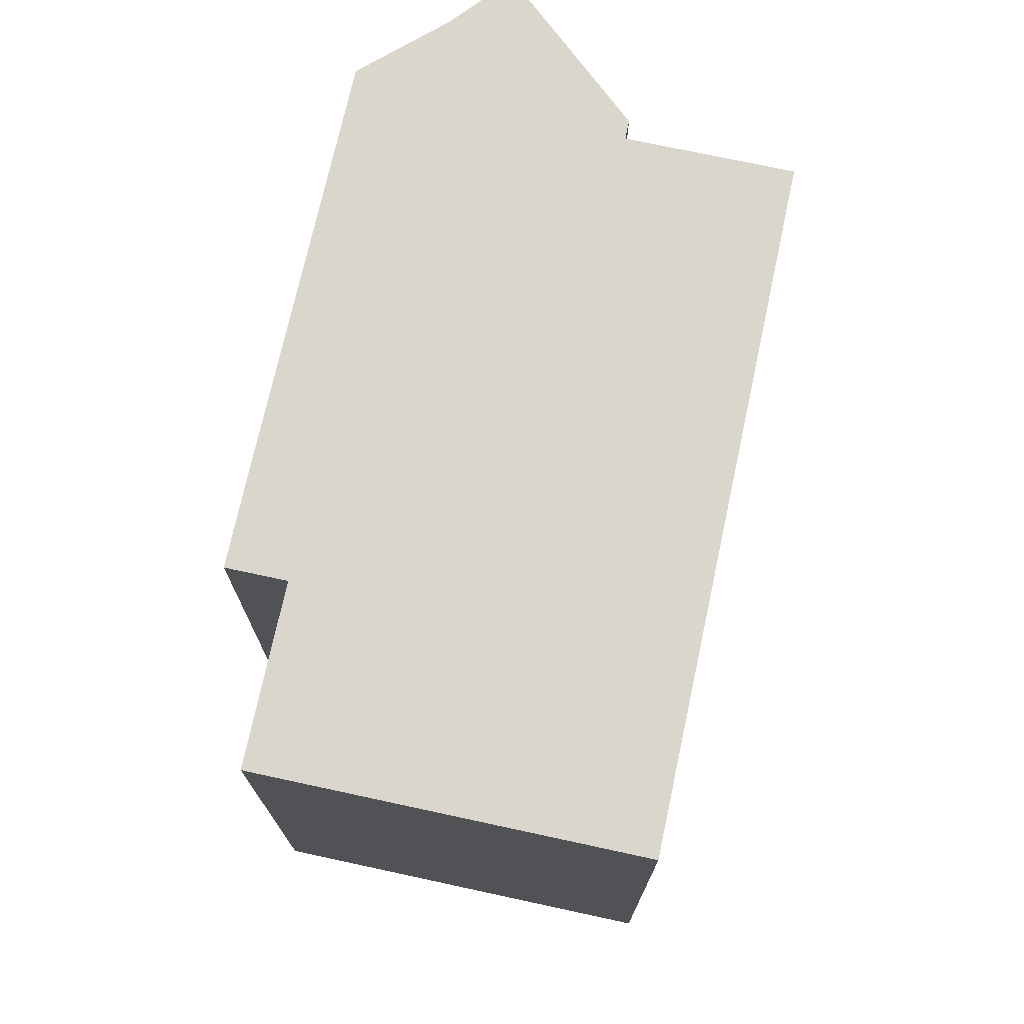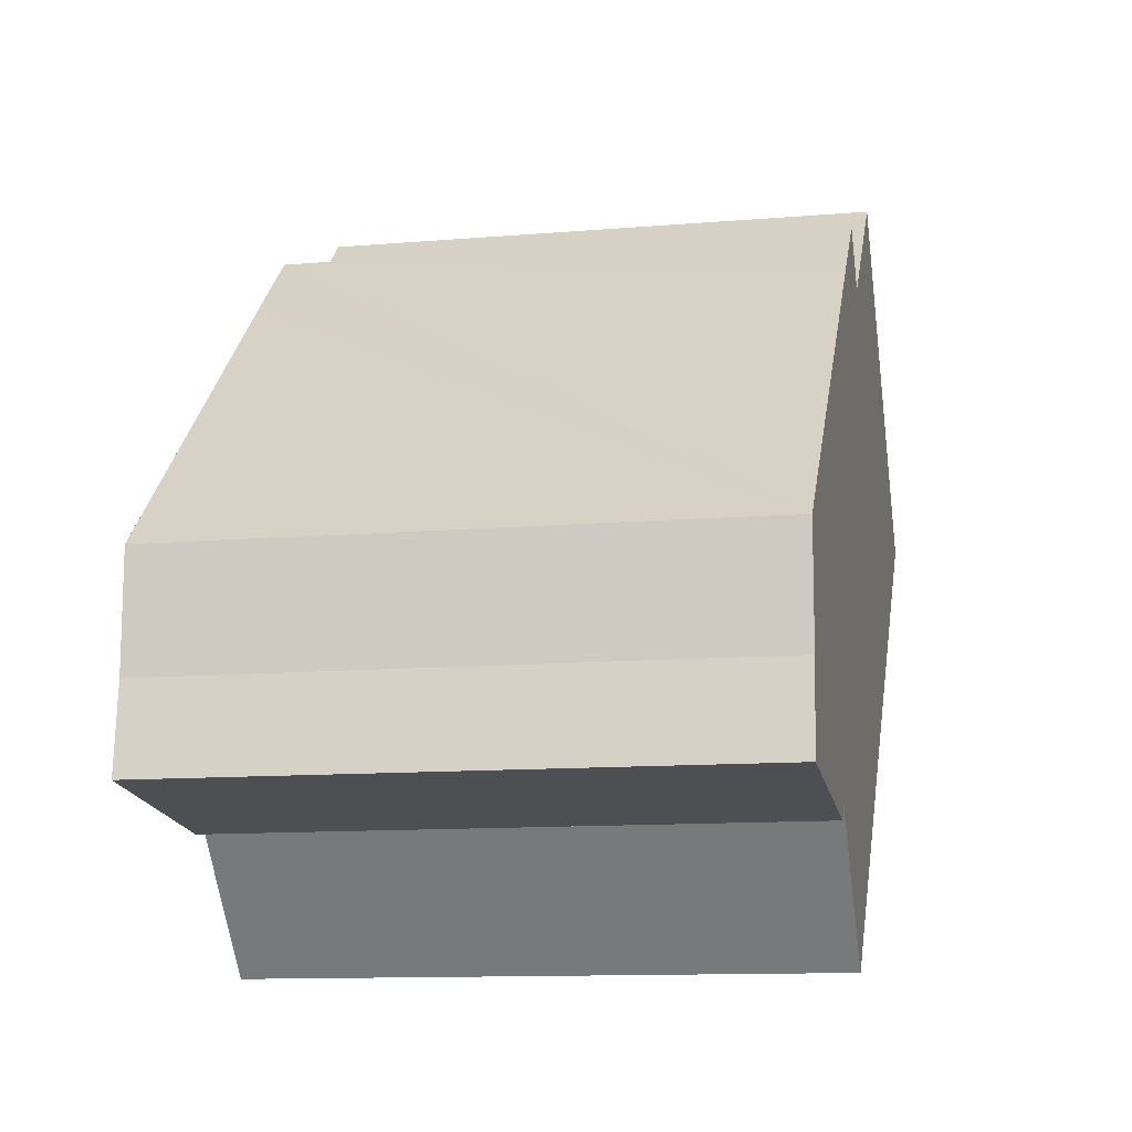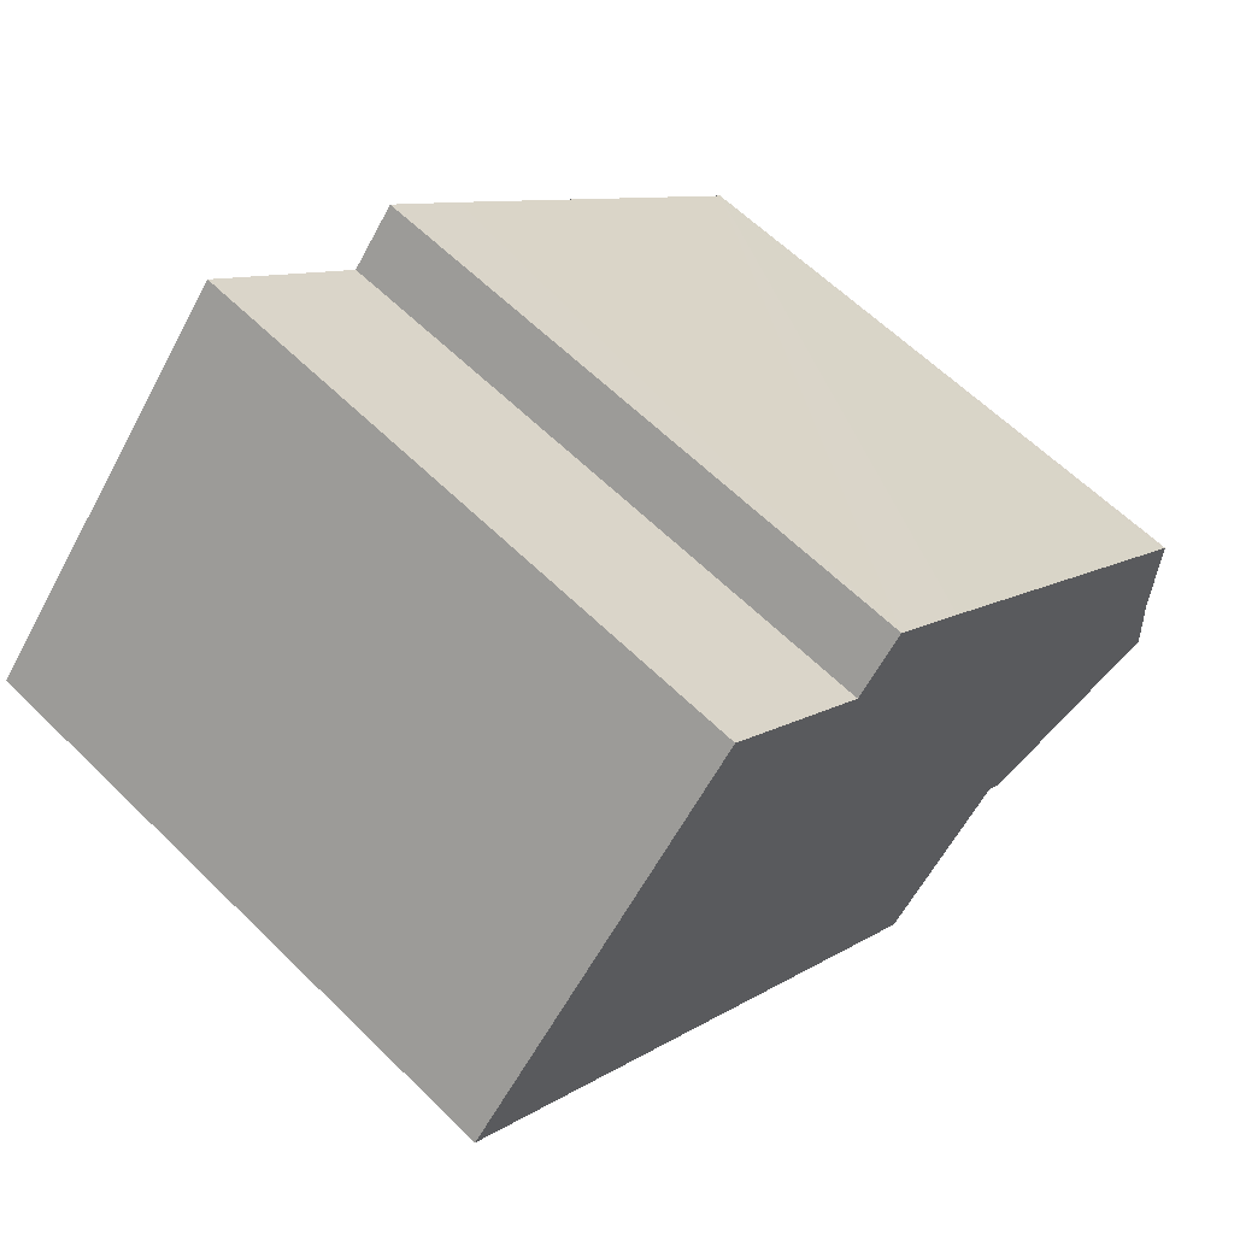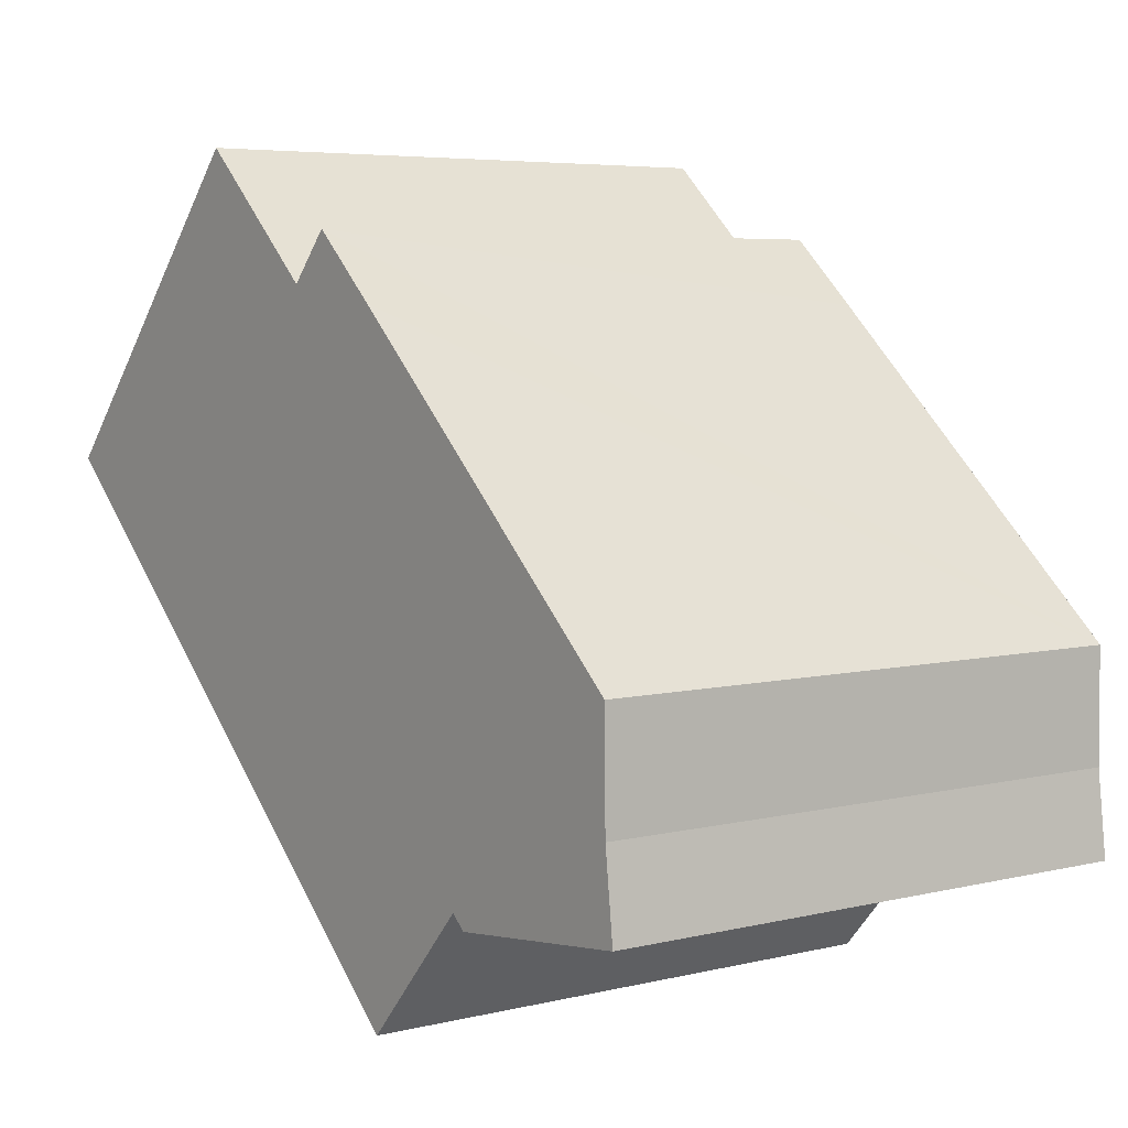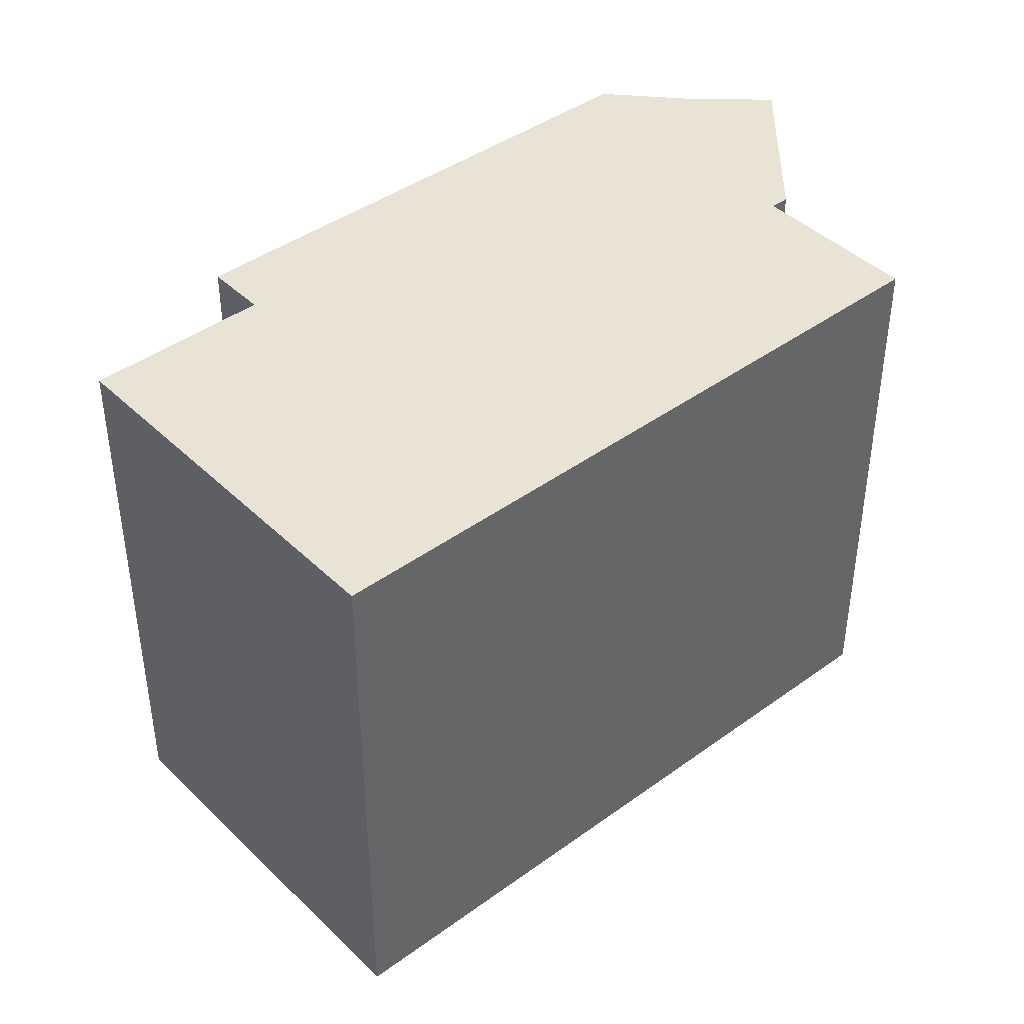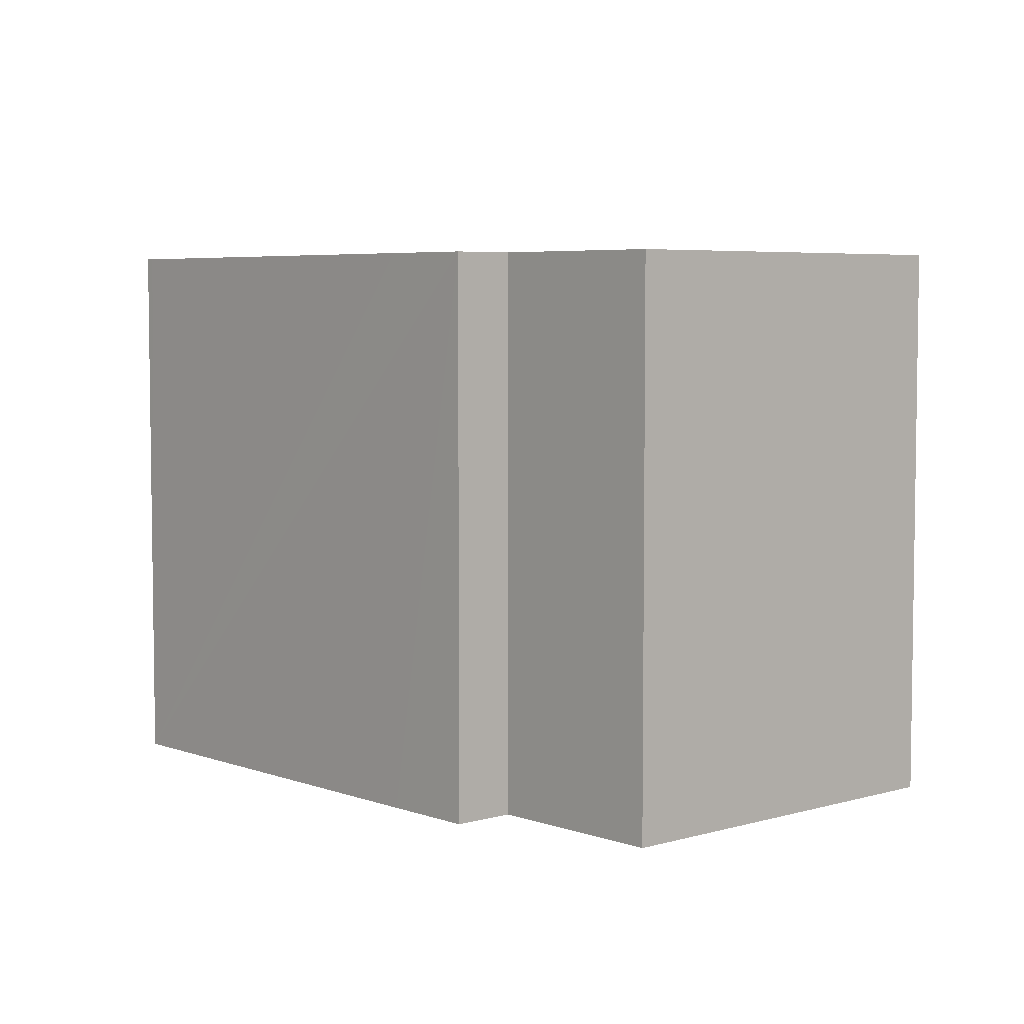
<metadata>
{"format":"obj","ext":"obj","renderer":"f3d","projection":"perspective","resolution":1024,"background":"white","views":[{"elev":73.7,"azim":60.1,"up":"+Y"},{"elev":-11.7,"azim":-78.5,"up":"+Z"},{"elev":61.4,"azim":134.9,"up":"+Z"},{"elev":5.4,"azim":-127.0,"up":"+Z"},{"elev":42.2,"azim":96.8,"up":"+Y"},{"elev":5.3,"azim":5.9,"up":"+Y"}]}
</metadata>
<code>
v  0 10.41 6.374e-16
v  4.014 10.41 -0.179
v  3.74 10.41 -0.425
v  0.188 10.41 2.529
v  8.497 10.41 9.554
v  0.177 10.41 1.551
v  7.695 10.41 10.44
v  0.2 10.41 3.603
v  0.323 10.41 3.716
v  6.344 10.41 9.221
v  16.13 10.41 6.348
v  6.21 10.41 -2.611
v  11.11 10.41 11.91
v  0.2 -2.206e-16 3.603
v  6.344 -5.646e-16 9.221
v  7.695 -6.394e-16 10.44
v  0.323 -2.275e-16 3.716
v  8.497 -5.85e-16 9.554
v  11.11 -7.293e-16 11.91
v  16.13 -3.887e-16 6.348
v  6.21 1.599e-16 -2.611
v  4.014 1.096e-17 -0.179
v  3.74 2.602e-17 -0.425
v  0 0 0
v  0.188 -1.549e-16 2.529
v  0.177 -9.497e-17 1.551
g defaultobject
f 1 2 3
f 4 5 6
f 5 4 7
f 7 4 8
f 7 8 9
f 7 9 10
f 2 11 12
f 11 2 13
f 13 2 1
f 13 1 6
f 13 6 5
f 14 9 8
f 9 14 10
f 10 14 7
f 7 14 15
f 7 15 16
f 15 14 17
f 18 13 5
f 13 18 19
f 16 5 7
f 5 16 18
f 19 11 13
f 11 19 20
f 20 12 11
f 12 20 21
f 22 3 2
f 3 22 23
f 21 2 12
f 2 21 22
f 23 1 3
f 1 23 24
f 4 14 8
f 14 4 6
f 14 6 25
f 25 6 26
f 24 6 1
f 6 24 26
f 23 26 24
f 26 23 22
f 26 22 25
f 20 22 21
f 22 20 25
f 25 20 14
f 14 20 17
f 17 20 15
f 15 20 18
f 18 20 19
f 16 15 18

</code>
